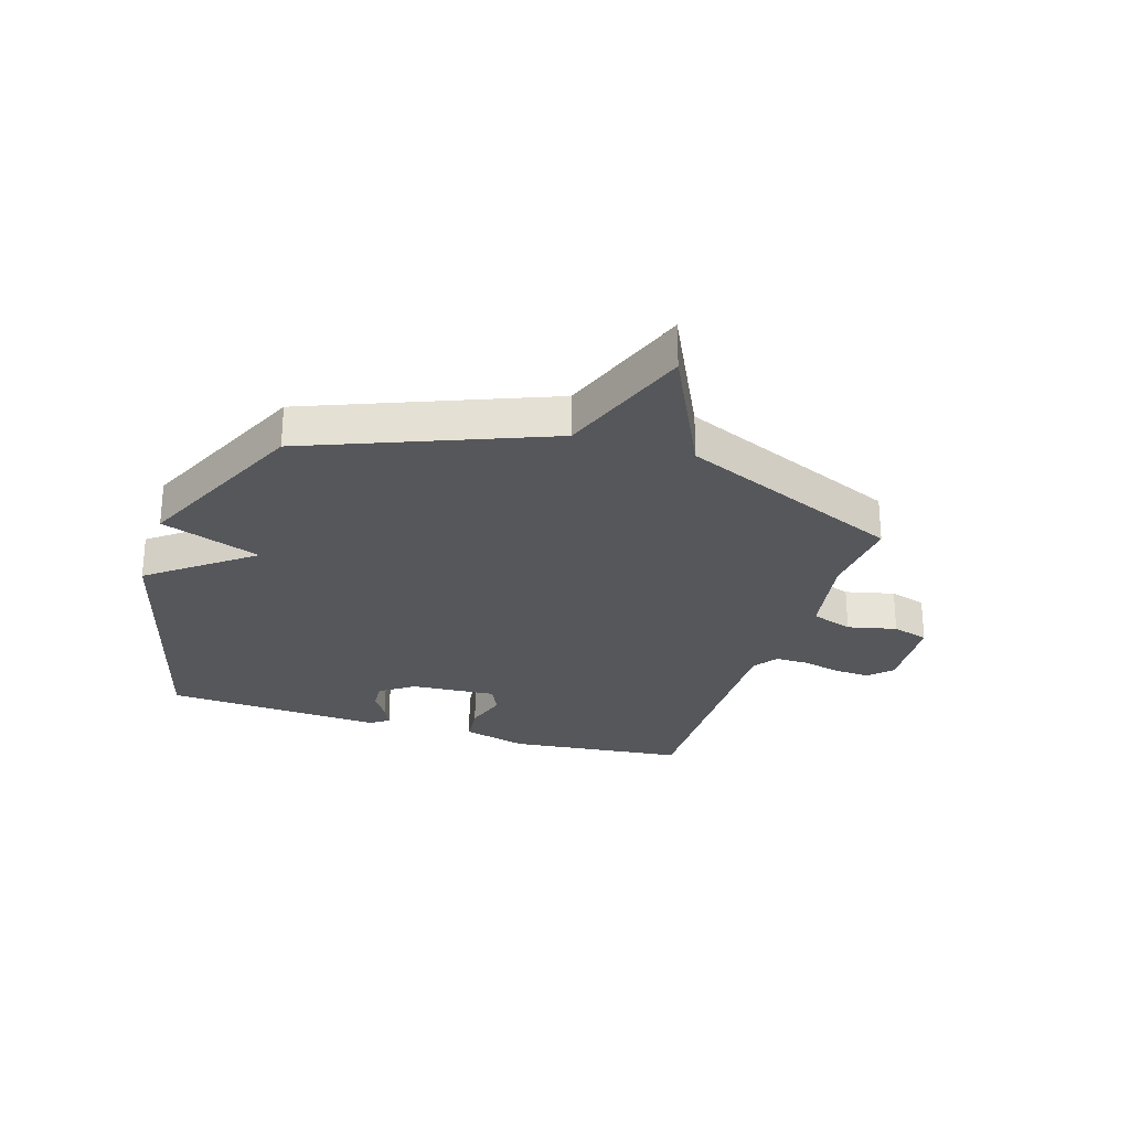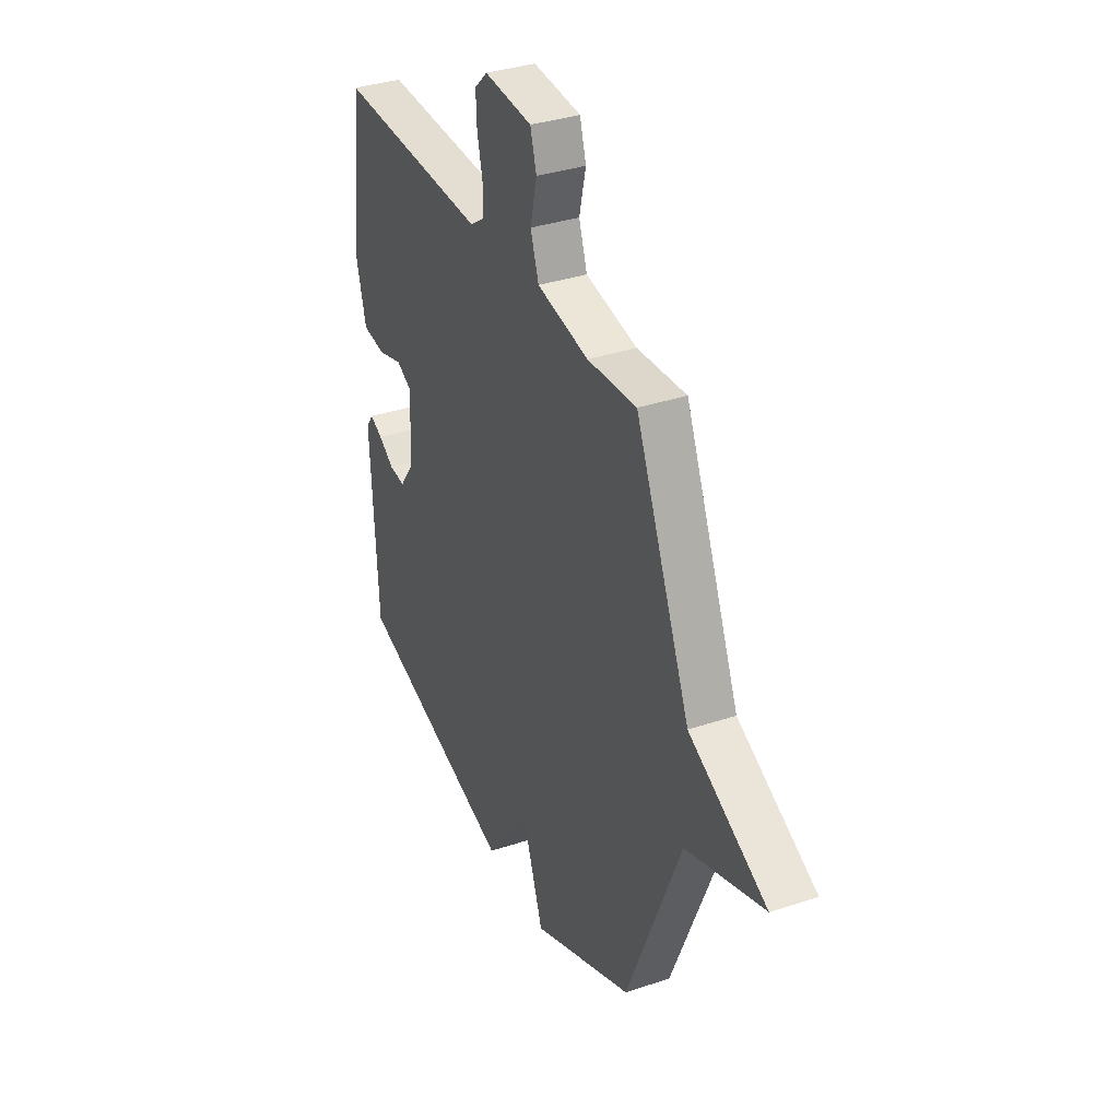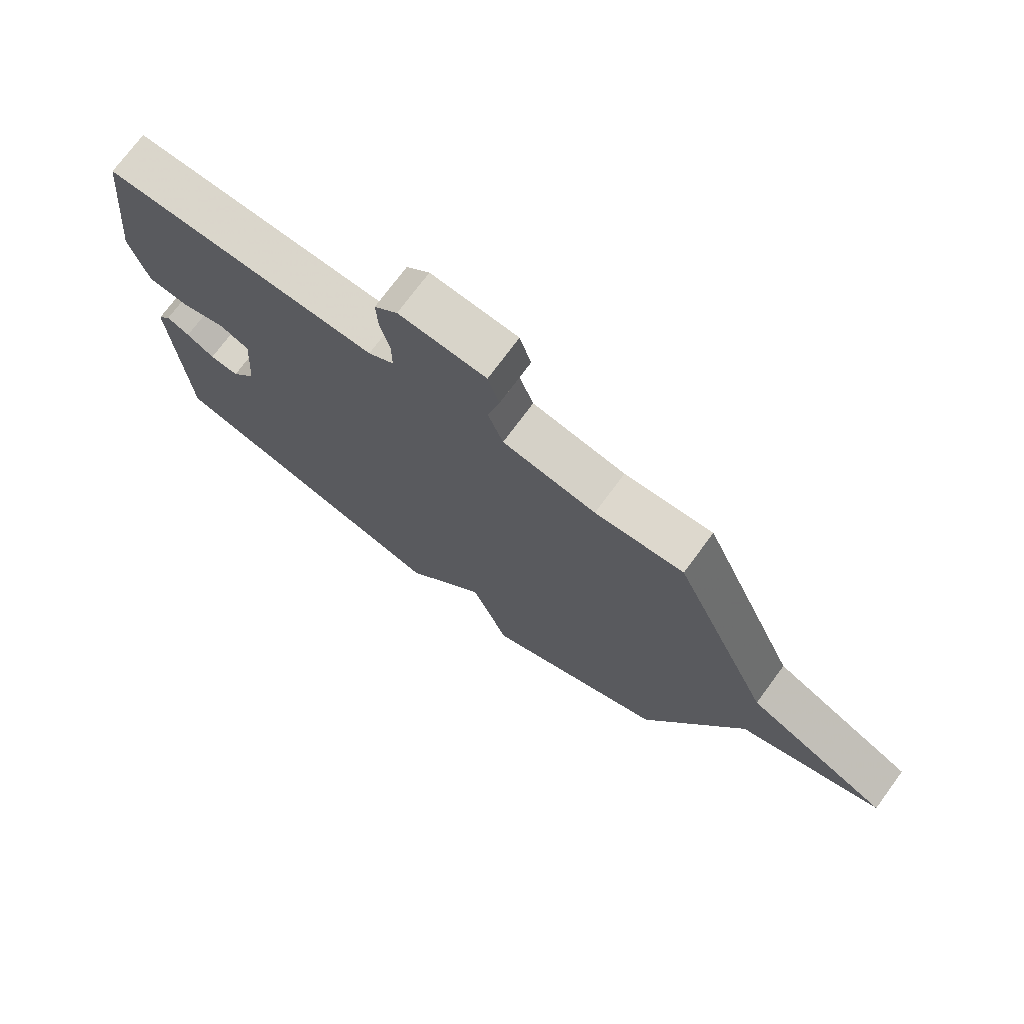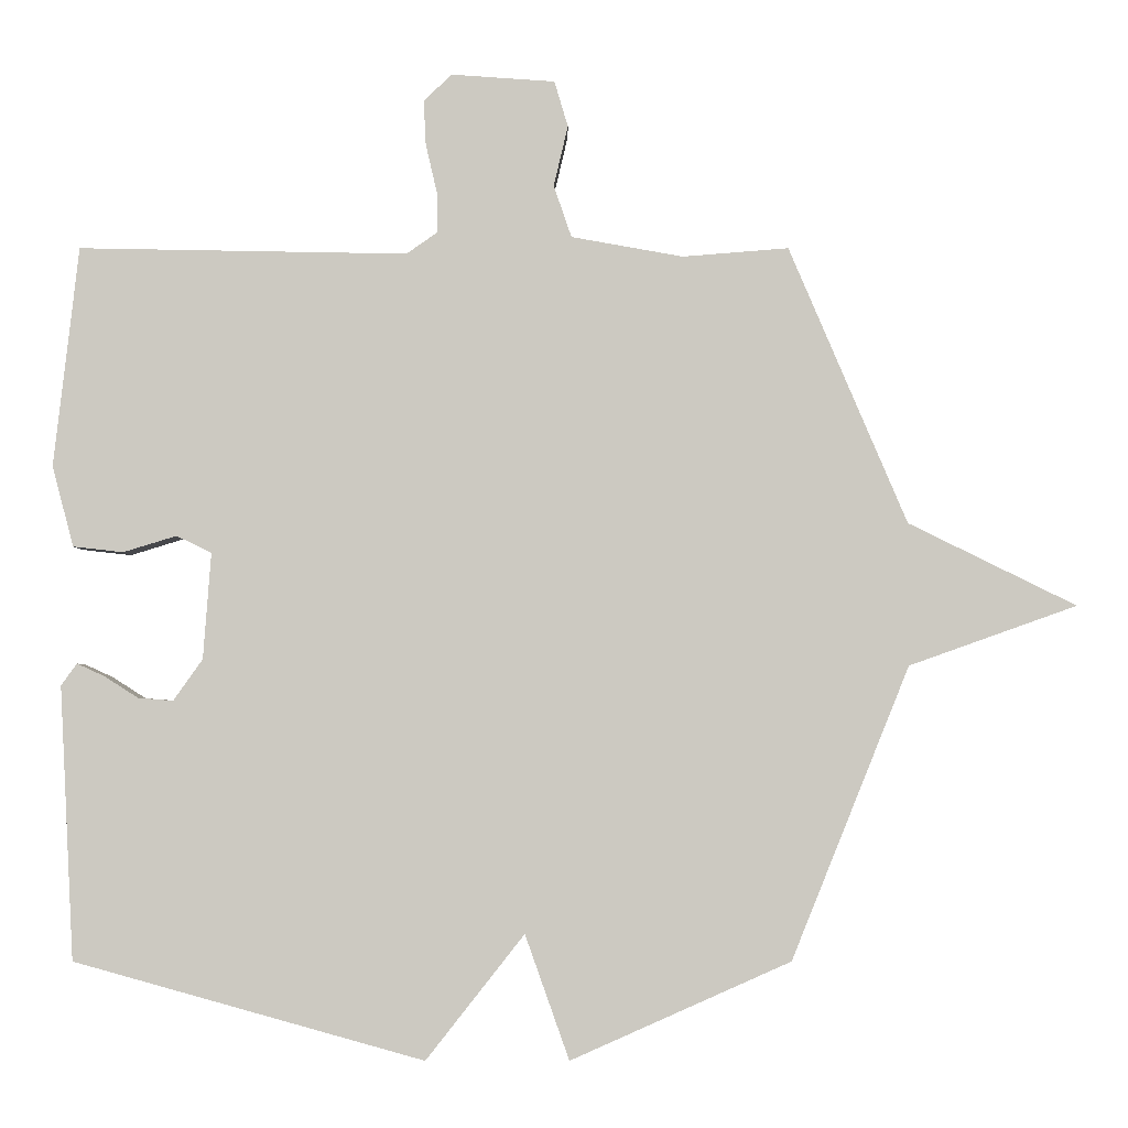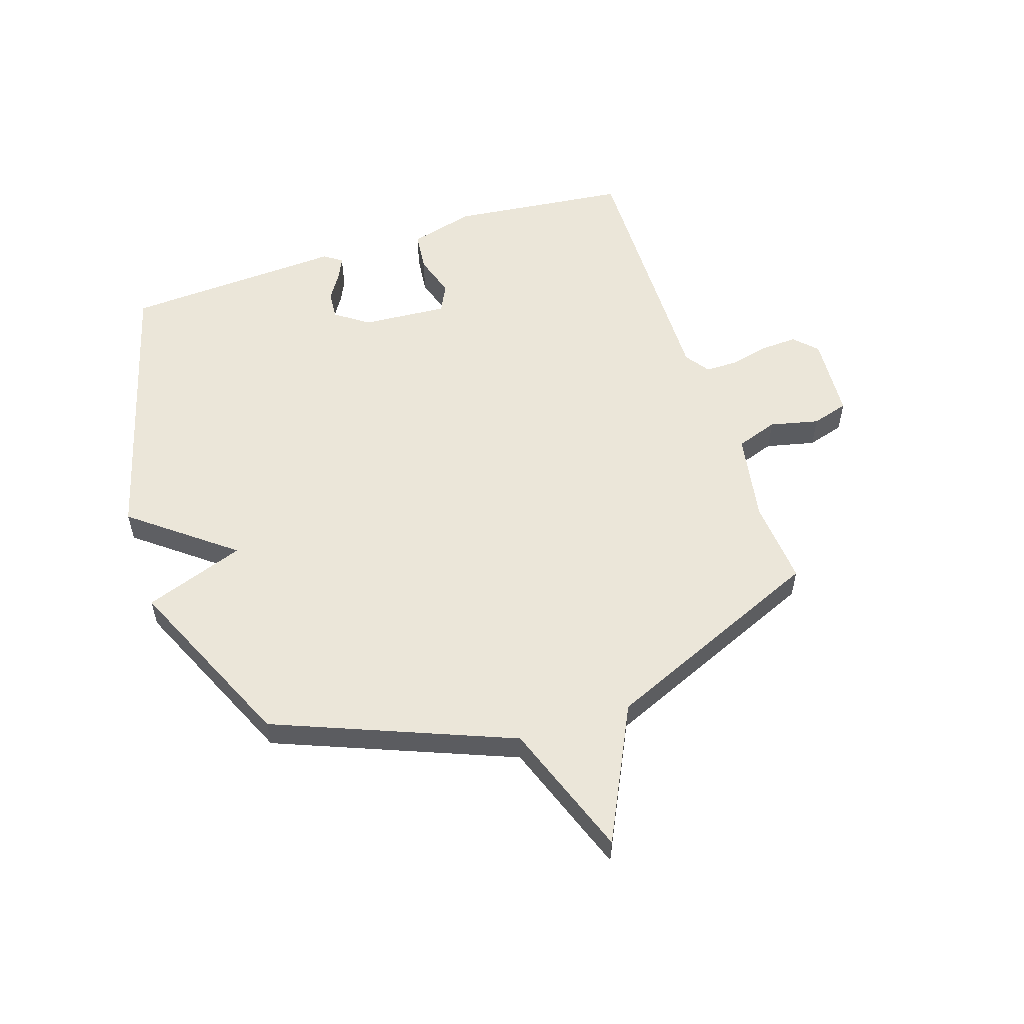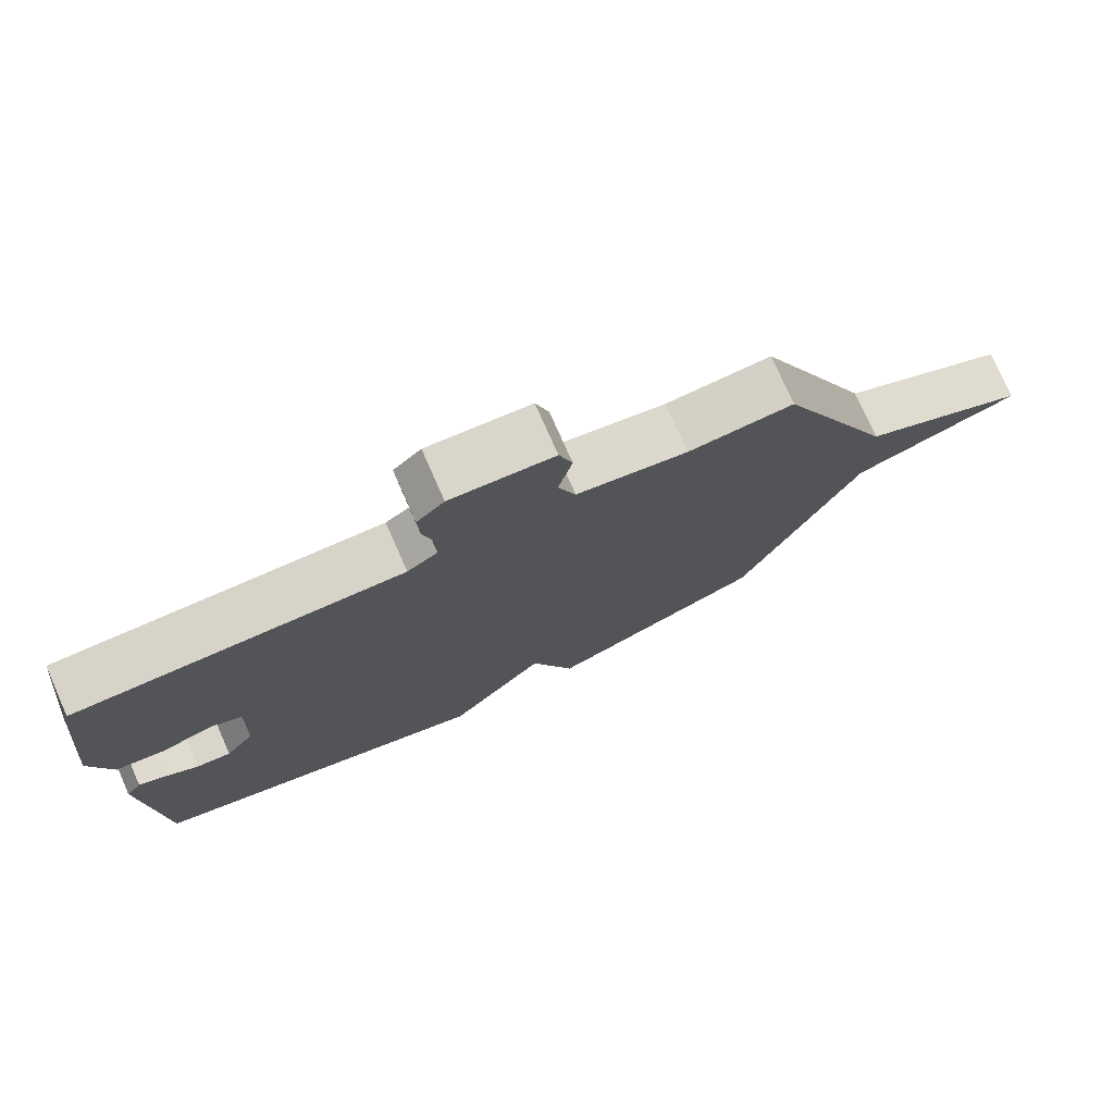
<metadata>
{"format":"obj","ext":"obj","renderer":"f3d","projection":"perspective","resolution":1024,"background":"white","views":[{"elev":-26.7,"azim":-107.8,"up":"+Y"},{"elev":35.2,"azim":-113.9,"up":"+Z"},{"elev":73.7,"azim":-143.6,"up":"+Z"},{"elev":-3.3,"azim":-180.0,"up":"+Z"},{"elev":55.3,"azim":-108.3,"up":"+Y"},{"elev":76.7,"azim":156.1,"up":"+Z"}]}
</metadata>
<code>
v 0.5 0.07 0.5
v 0.535 0.07 0.191
v 0.505 0.07 0.078
v 0.435 0.07 0.07
v 0.36 0.07 0.093
v 0.311 0.07 0.069
v 0.322 0.07 -0.08
v 0.363 0.07 -0.138
v 0.412 0.07 -0.134
v 0.459 0.07 -0.104
v 0.498 0.07 -0.086
v 0.52 0.07 -0.117
v 0.5 0.07 -0.5
v 0.009 0.07 -0.637
v -0.129 0.07 -0.462
v -0.191 0.07 -0.637
v -0.5 0.07 -0.5
v -0.666 0.07 -0.089
v -0.902 0.07 -0.005
v -0.666 0.07 0.111
v -0.5 0.07 0.5
v -0.351 0.07 0.488
v -0.194 0.07 0.516
v -0.169 0.07 0.589
v -0.189 0.07 0.674
v -0.17 0.07 0.738
v -0.024 0.07 0.748
v 0.015 0.07 0.71
v 0.012 0.07 0.648
v -0.004 0.07 0.579
v -0.004 0.07 0.522
v 0.039 0.07 0.492
v 0.5 0 0.5
v 0.535 0 0.191
v 0.505 0 0.078
v 0.435 0 0.07
v 0.36 0 0.093
v 0.311 0 0.069
v 0.322 0 -0.08
v 0.363 0 -0.138
v 0.412 0 -0.134
v 0.459 0 -0.104
v 0.498 0 -0.086
v 0.52 0 -0.117
v 0.5 0 -0.5
v 0.009 0 -0.637
v -0.129 0 -0.462
v -0.191 0 -0.637
v -0.5 0 -0.5
v -0.666 0 -0.089
v -0.902 0 -0.005
v -0.666 0 0.111
v -0.5 0 0.5
v -0.351 0 0.488
v -0.194 0 0.516
v -0.169 0 0.589
v -0.189 0 0.674
v -0.17 0 0.738
v -0.024 0 0.748
v 0.015 0 0.71
v 0.012 0 0.648
v -0.004 0 0.579
v -0.004 0 0.522
v 0.039 0 0.492
f 28 29 30
f 27 28 30
f 26 27 30
f 25 26 30
f 24 25 30
f 23 24 30 31
f 22 23 31 32
f 20 21 22
f 18 19 20
f 20 22 32
f 18 20 32
f 17 18 32
f 16 17 32
f 15 16 32
f 12 13 14
f 11 12 14
f 10 11 14
f 9 10 14
f 8 9 14 15
f 7 8 15
f 6 7 15 32
f 3 4 5
f 2 3 5
f 1 2 5
f 32 1 5
f 5 6 32
f 62 61 60
f 62 60 59
f 62 59 58
f 62 58 57
f 62 57 56
f 63 62 56 55
f 64 63 55 54
f 54 53 52
f 52 51 50
f 64 54 52
f 64 52 50
f 64 50 49
f 64 49 48
f 64 48 47
f 46 45 44
f 46 44 43
f 46 43 42
f 46 42 41
f 47 46 41 40
f 47 40 39
f 64 47 39 38
f 37 36 35
f 37 35 34
f 37 34 33
f 37 33 64
f 64 38 37
f 1 33 34 2
f 2 34 35 3
f 3 35 36 4
f 4 36 37 5
f 5 37 38 6
f 6 38 39 7
f 7 39 40 8
f 8 40 41 9
f 9 41 42 10
f 10 42 43 11
f 11 43 44 12
f 12 44 45 13
f 13 45 46 14
f 14 46 47 15
f 15 47 48 16
f 16 48 49 17
f 17 49 50 18
f 18 50 51 19
f 19 51 52 20
f 20 52 53 21
f 21 53 54 22
f 22 54 55 23
f 23 55 56 24
f 24 56 57 25
f 25 57 58 26
f 26 58 59 27
f 27 59 60 28
f 28 60 61 29
f 29 61 62 30
f 30 62 63 31
f 31 63 64 32
f 32 64 33 1

</code>
